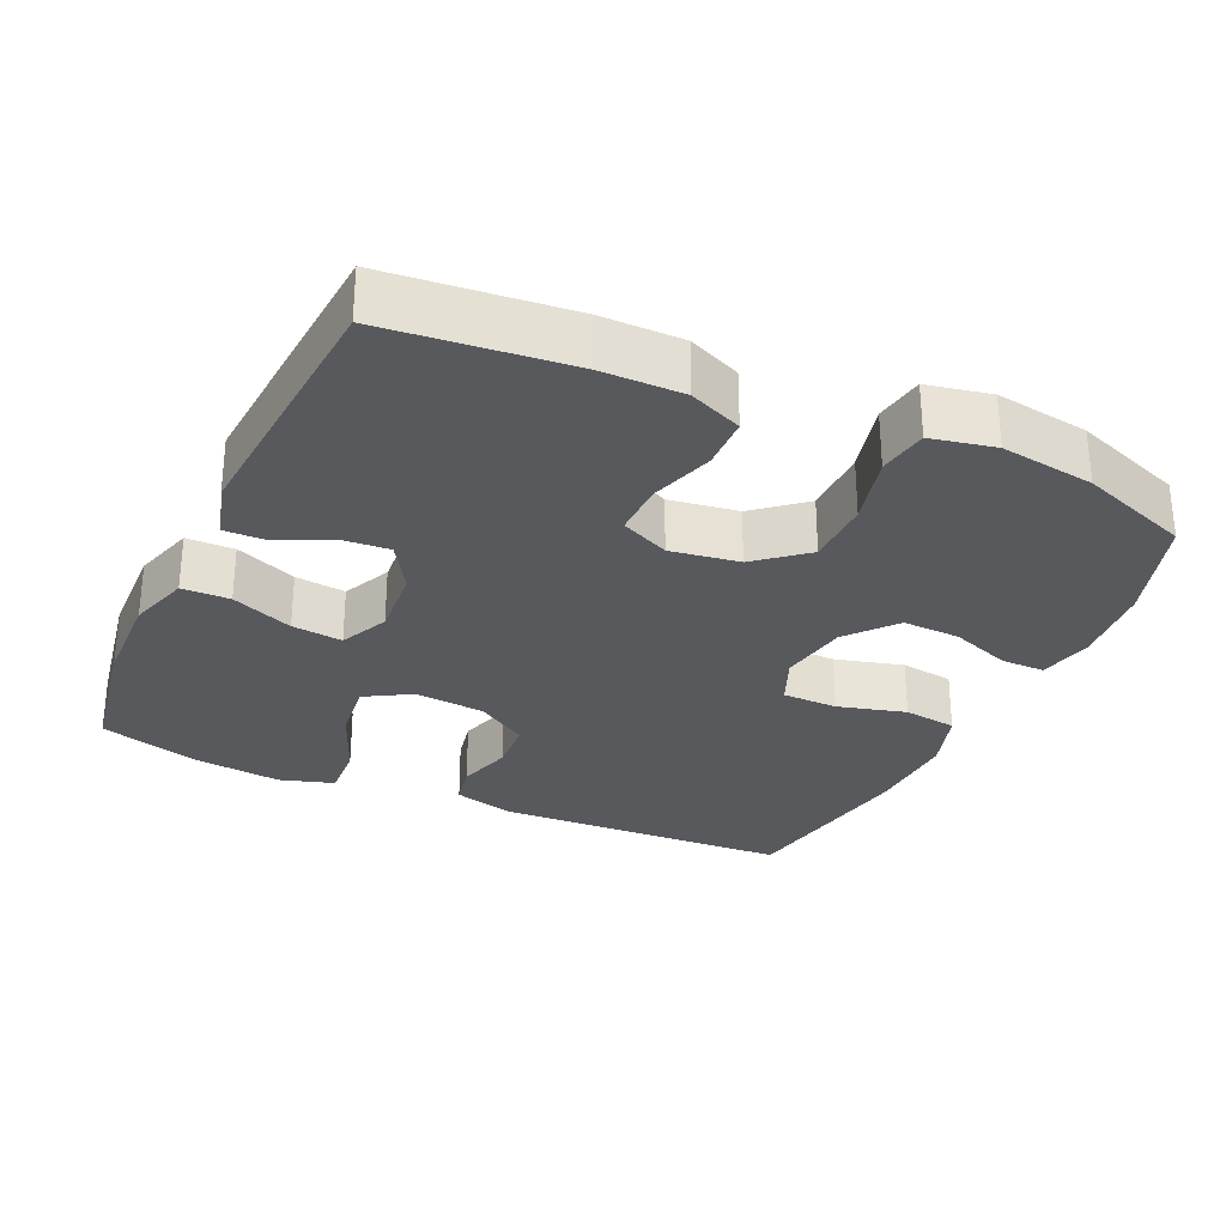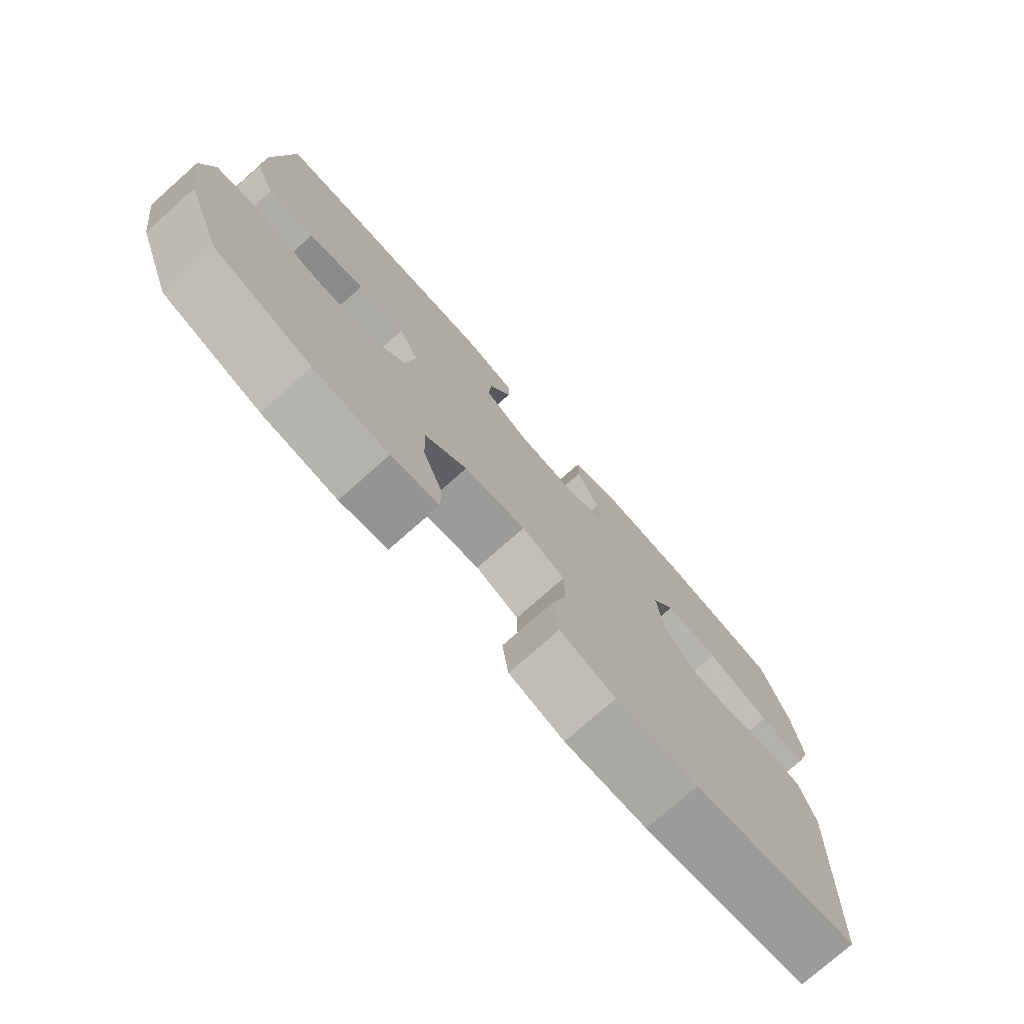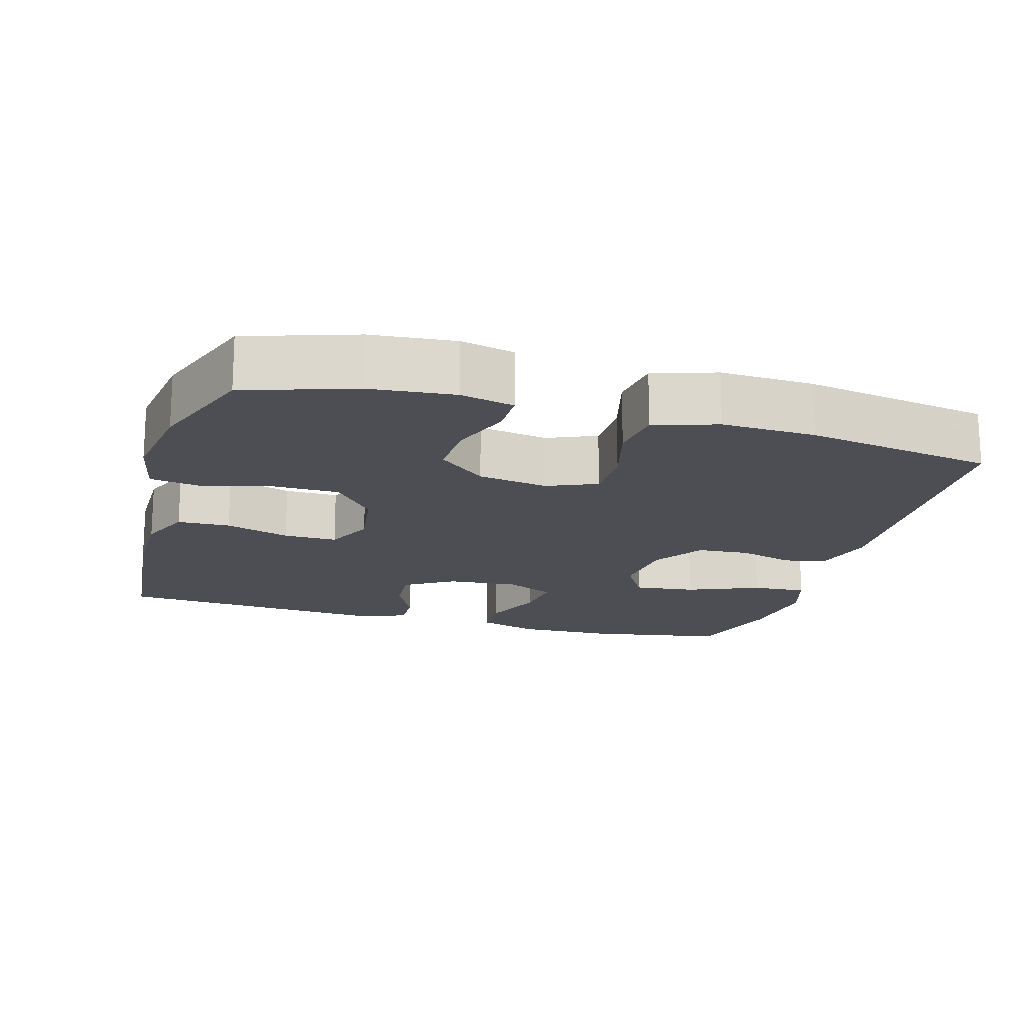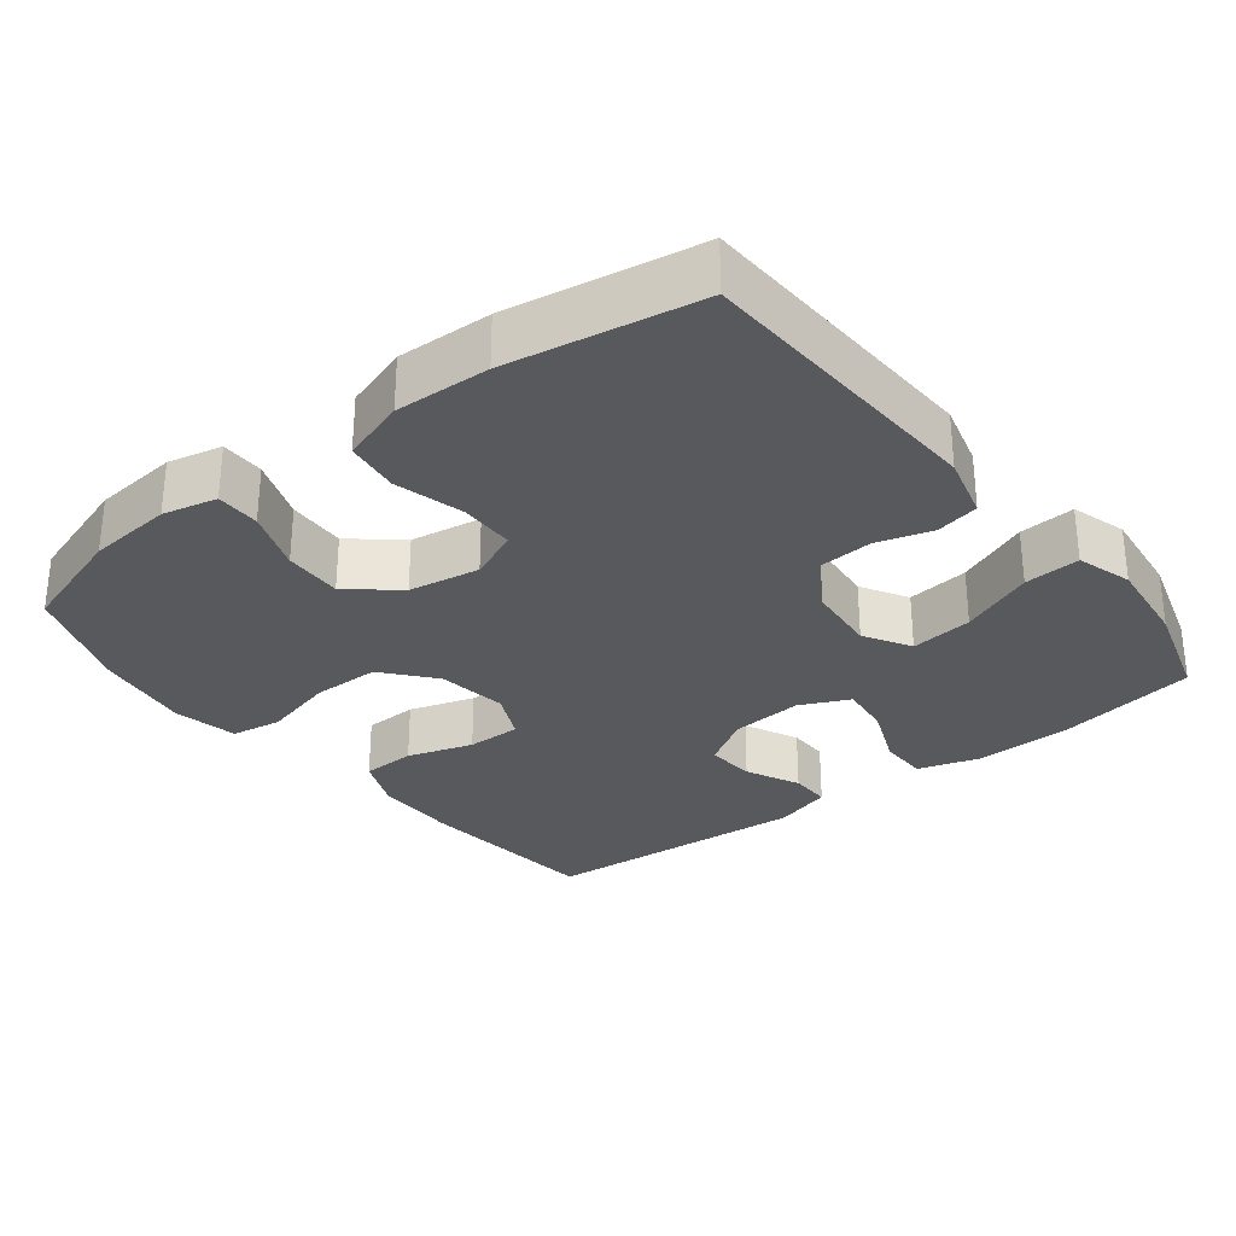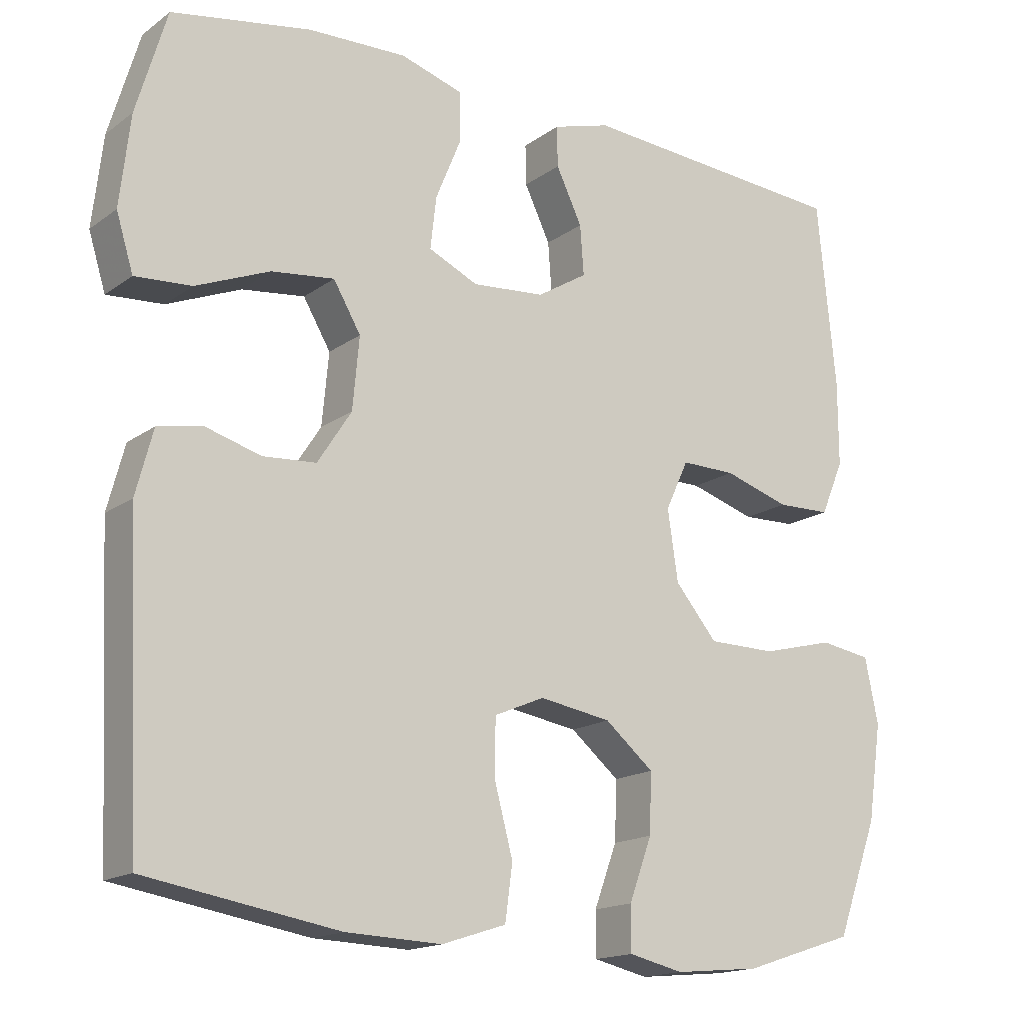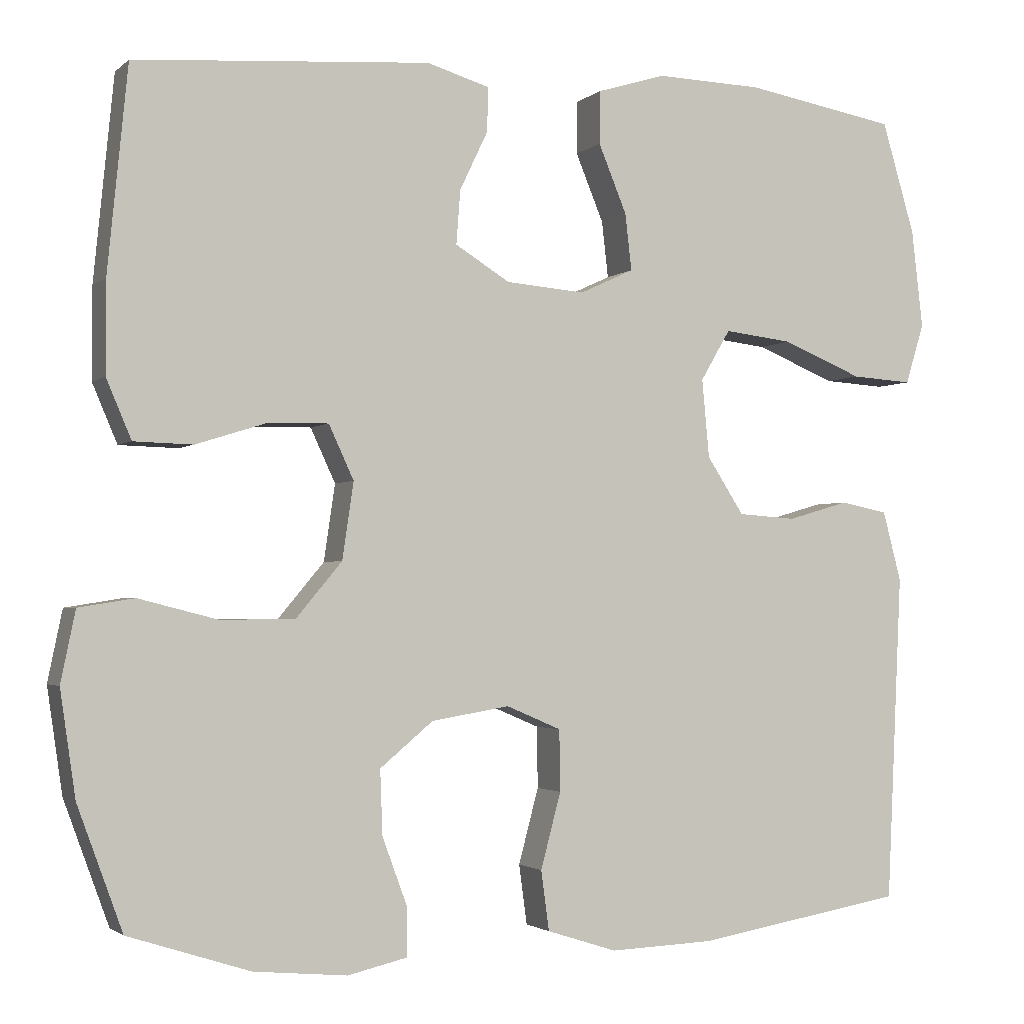
<metadata>
{"format":"obj","ext":"obj","renderer":"f3d","projection":"perspective","resolution":1024,"background":"white","views":[{"elev":-29.3,"azim":65.4,"up":"+Y"},{"elev":-76.5,"azim":131.5,"up":"+Z"},{"elev":-17.3,"azim":164.0,"up":"+Y"},{"elev":-29.9,"azim":-142.0,"up":"+Y"},{"elev":-16.3,"azim":-35.0,"up":"+Z"},{"elev":-2.2,"azim":157.6,"up":"+Z"}]}
</metadata>
<code>
v 0.5 0.07 -0.5
v 0.349 0.07 -0.549
v 0.233 0.07 -0.56
v 0.159 0.07 -0.543
v 0.159 0.07 -0.483
v 0.19 0.07 -0.399
v 0.193 0.07 -0.319
v 0.127 0.07 -0.264
v 0.03 0.07 -0.248
v -0.038 0.07 -0.277
v -0.039 0.07 -0.353
v -0.014 0.07 -0.447
v -0.024 0.07 -0.521
v -0.111 0.07 -0.549
v -0.24 0.07 -0.544
v -0.5 0.07 -0.5
v -0.519 0.07 -0.093
v -0.496 0.07 -0.006
v -0.437 0.07 0.006
v -0.361 0.07 -0.016
v -0.289 0.07 -0.011
v -0.243 0.07 0.06
v -0.234 0.07 0.157
v -0.271 0.07 0.22
v -0.356 0.07 0.21
v -0.456 0.07 0.169
v -0.532 0.07 0.164
v -0.555 0.07 0.239
v -0.541 0.07 0.361
v -0.5 0.07 0.5
v -0.312 0.07 0.533
v -0.179 0.07 0.537
v -0.094 0.07 0.511
v -0.093 0.07 0.445
v -0.128 0.07 0.36
v -0.136 0.07 0.29
v -0.069 0.07 0.259
v 0.029 0.07 0.267
v 0.097 0.07 0.309
v 0.092 0.07 0.376
v 0.057 0.07 0.449
v 0.056 0.07 0.504
v 0.134 0.07 0.527
v 0.5 0.07 0.5
v 0.525 0.07 0.247
v 0.525 0.07 0.134
v 0.494 0.07 0.061
v 0.421 0.07 0.059
v 0.332 0.07 0.087
v 0.258 0.07 0.088
v 0.227 0.07 0.021
v 0.241 0.07 -0.074
v 0.298 0.07 -0.142
v 0.39 0.07 -0.143
v 0.488 0.07 -0.118
v 0.557 0.07 -0.129
v 0.575 0.07 -0.217
v 0.556 0.07 -0.347
v 0.5 0 -0.5
v 0.349 0 -0.549
v 0.233 0 -0.56
v 0.159 0 -0.543
v 0.159 0 -0.483
v 0.19 0 -0.399
v 0.193 0 -0.319
v 0.127 0 -0.264
v 0.03 0 -0.248
v -0.038 0 -0.277
v -0.039 0 -0.353
v -0.014 0 -0.447
v -0.024 0 -0.521
v -0.111 0 -0.549
v -0.24 0 -0.544
v -0.5 0 -0.5
v -0.519 0 -0.093
v -0.496 0 -0.006
v -0.437 0 0.006
v -0.361 0 -0.016
v -0.289 0 -0.011
v -0.243 0 0.06
v -0.234 0 0.157
v -0.271 0 0.22
v -0.356 0 0.21
v -0.456 0 0.169
v -0.532 0 0.164
v -0.555 0 0.239
v -0.541 0 0.361
v -0.5 0 0.5
v -0.312 0 0.533
v -0.179 0 0.537
v -0.094 0 0.511
v -0.093 0 0.445
v -0.128 0 0.36
v -0.136 0 0.29
v -0.069 0 0.259
v 0.029 0 0.267
v 0.097 0 0.309
v 0.092 0 0.376
v 0.057 0 0.449
v 0.056 0 0.504
v 0.134 0 0.527
v 0.5 0 0.5
v 0.525 0 0.247
v 0.525 0 0.134
v 0.494 0 0.061
v 0.421 0 0.059
v 0.332 0 0.087
v 0.258 0 0.088
v 0.227 0 0.021
v 0.241 0 -0.074
v 0.298 0 -0.142
v 0.39 0 -0.143
v 0.488 0 -0.118
v 0.557 0 -0.129
v 0.575 0 -0.217
v 0.556 0 -0.347
f 54 55 56 57
f 53 54 57 58
f 46 47 48 49
f 46 49 50
f 45 46 50
f 44 45 50
f 43 44 50
f 40 41 42 43
f 39 40 43 50
f 38 39 50 51
f 32 33 34 35
f 32 35 36
f 31 32 36
f 30 31 36
f 29 30 36
f 28 29 36 37
f 25 26 27 28
f 24 25 28 37
f 17 18 19 20
f 17 20 21
f 16 17 21
f 15 16 21 22
f 11 12 13 14
f 10 11 14 15
f 3 4 5 6
f 3 6 7
f 2 3 7
f 53 58 1 2
f 52 53 2 7
f 51 52 7 8
f 38 51 8 9
f 23 24 37 38
f 23 38 9 10
f 10 15 22 23
f 115 114 113 112
f 116 115 112 111
f 107 106 105 104
f 108 107 104
f 108 104 103
f 108 103 102
f 108 102 101
f 101 100 99 98
f 108 101 98 97
f 109 108 97 96
f 93 92 91 90
f 94 93 90
f 94 90 89
f 94 89 88
f 94 88 87
f 95 94 87 86
f 86 85 84 83
f 95 86 83 82
f 78 77 76 75
f 79 78 75
f 79 75 74
f 80 79 74 73
f 72 71 70 69
f 73 72 69 68
f 64 63 62 61
f 65 64 61
f 65 61 60
f 60 59 116 111
f 65 60 111 110
f 66 65 110 109
f 67 66 109 96
f 96 95 82 81
f 68 67 96 81
f 81 80 73 68
f 1 59 60 2
f 2 60 61 3
f 3 61 62 4
f 4 62 63 5
f 5 63 64 6
f 6 64 65 7
f 7 65 66 8
f 8 66 67 9
f 9 67 68 10
f 10 68 69 11
f 11 69 70 12
f 12 70 71 13
f 13 71 72 14
f 14 72 73 15
f 15 73 74 16
f 16 74 75 17
f 17 75 76 18
f 18 76 77 19
f 19 77 78 20
f 20 78 79 21
f 21 79 80 22
f 22 80 81 23
f 23 81 82 24
f 24 82 83 25
f 25 83 84 26
f 26 84 85 27
f 27 85 86 28
f 28 86 87 29
f 29 87 88 30
f 30 88 89 31
f 31 89 90 32
f 32 90 91 33
f 33 91 92 34
f 34 92 93 35
f 35 93 94 36
f 36 94 95 37
f 37 95 96 38
f 38 96 97 39
f 39 97 98 40
f 40 98 99 41
f 41 99 100 42
f 42 100 101 43
f 43 101 102 44
f 44 102 103 45
f 45 103 104 46
f 46 104 105 47
f 47 105 106 48
f 48 106 107 49
f 49 107 108 50
f 50 108 109 51
f 51 109 110 52
f 52 110 111 53
f 53 111 112 54
f 54 112 113 55
f 55 113 114 56
f 56 114 115 57
f 57 115 116 58
f 58 116 59 1

</code>
